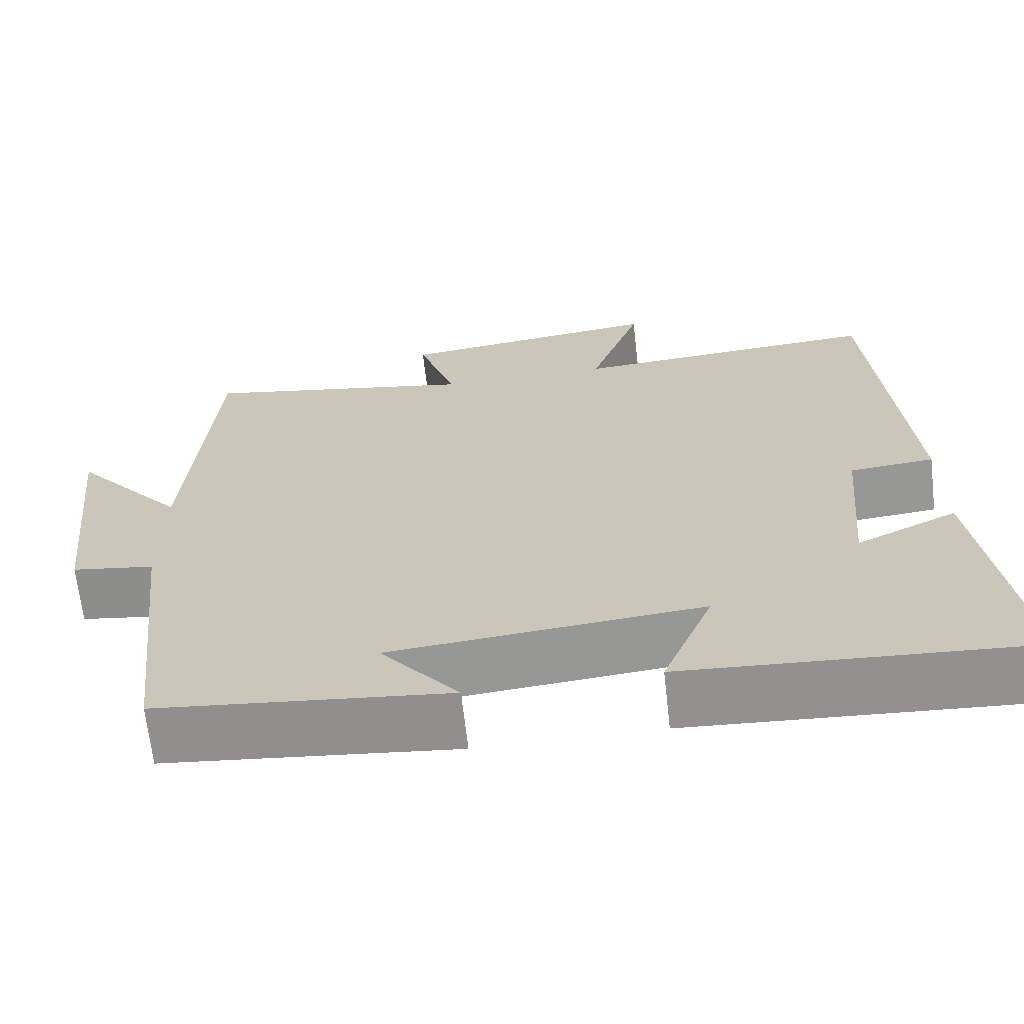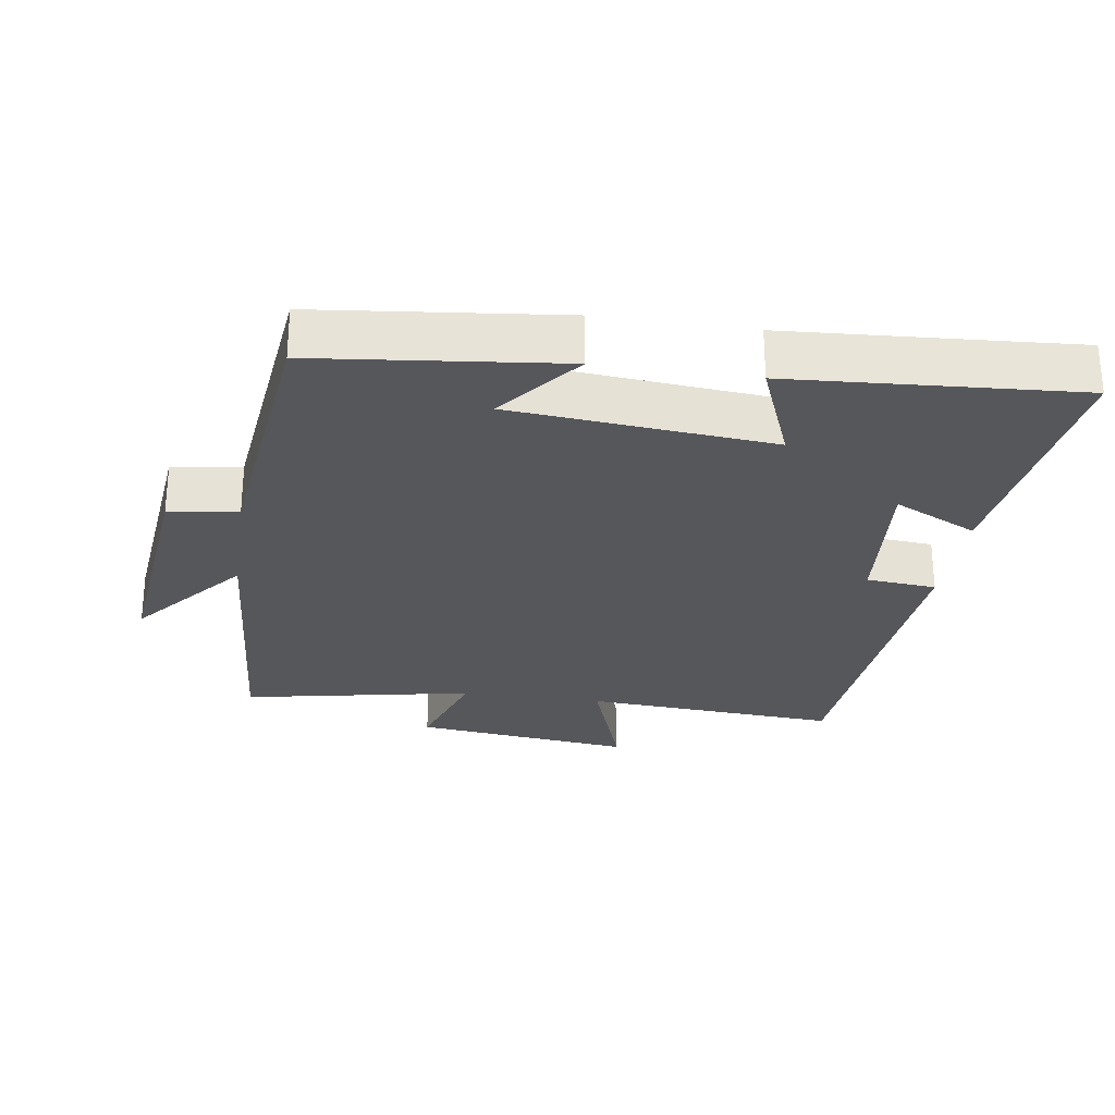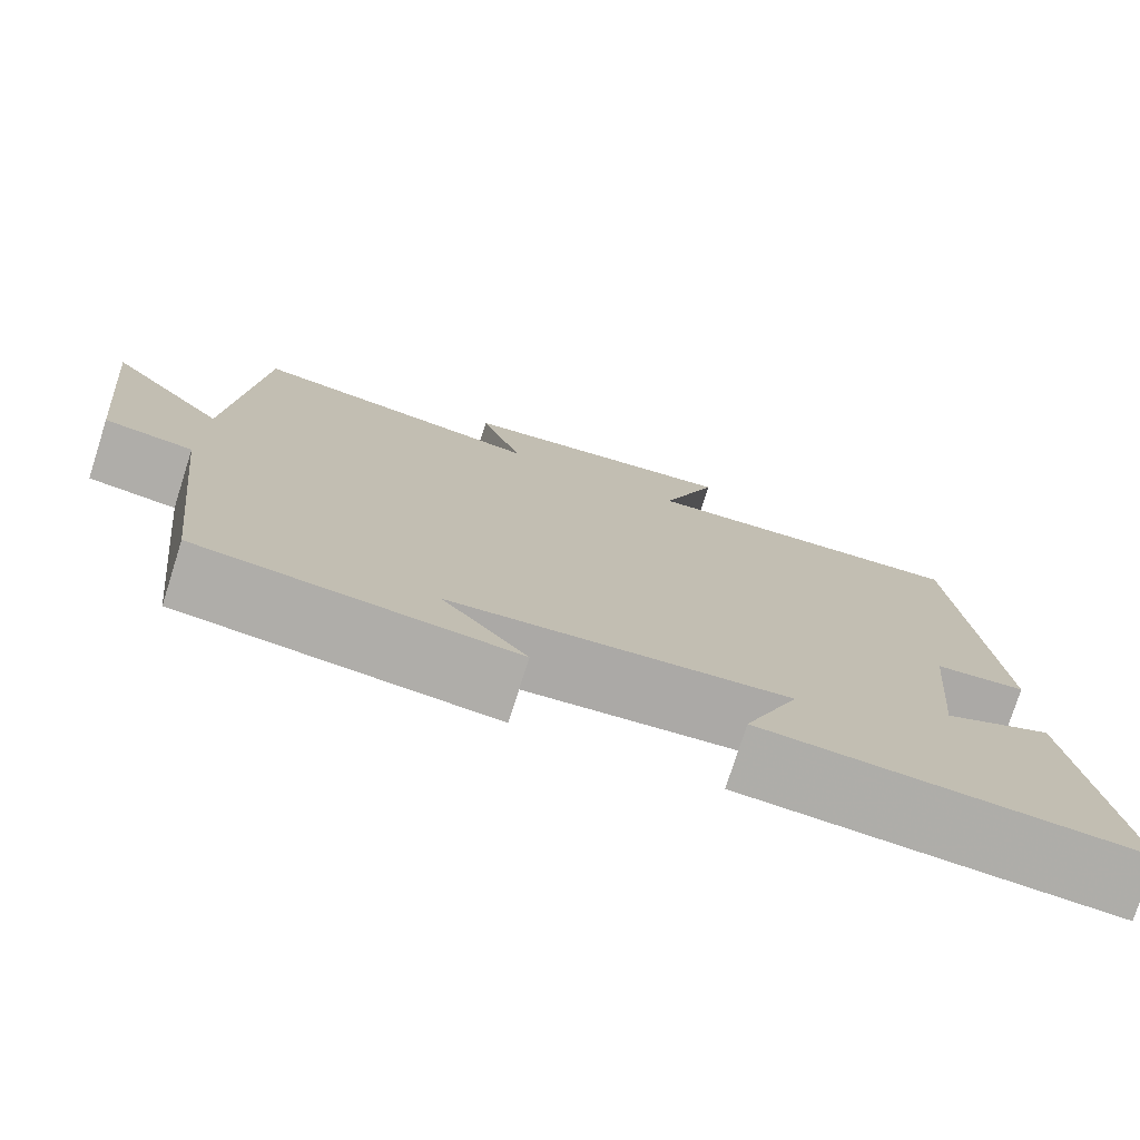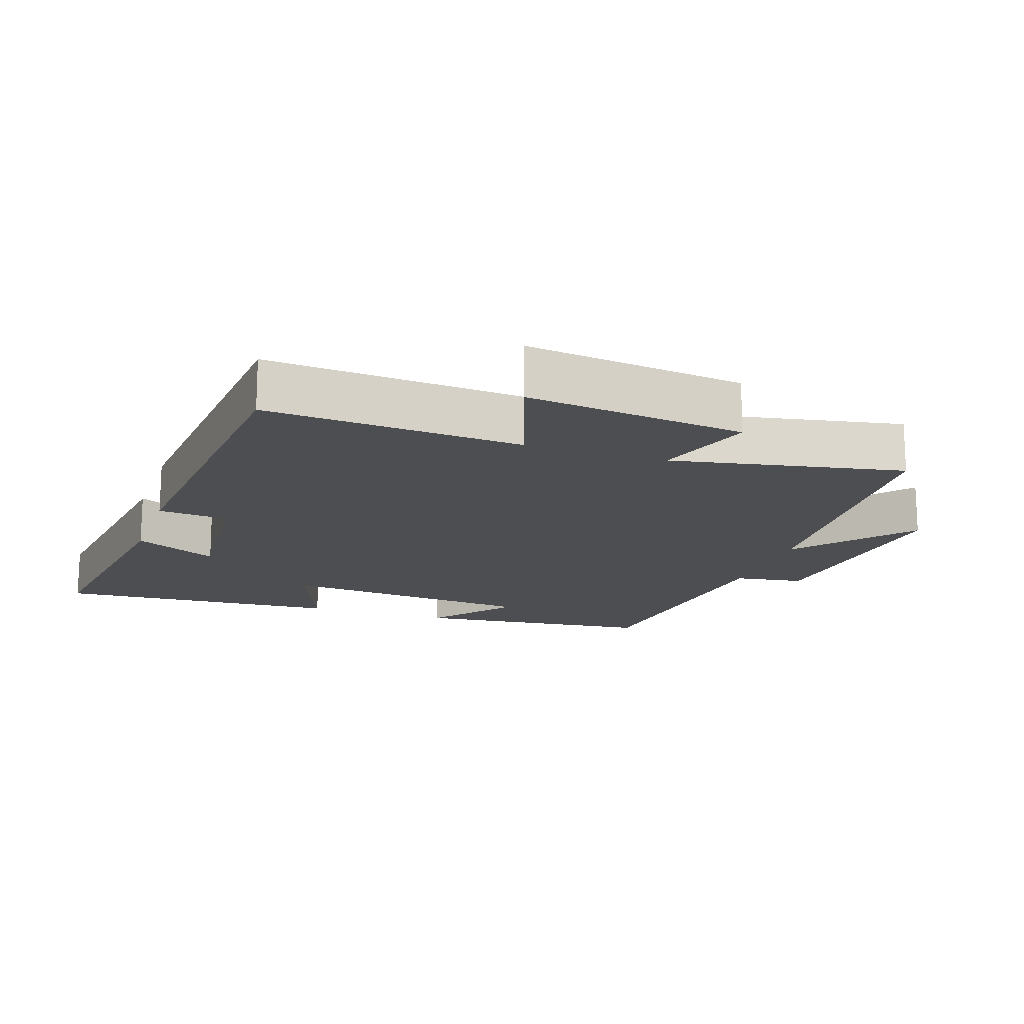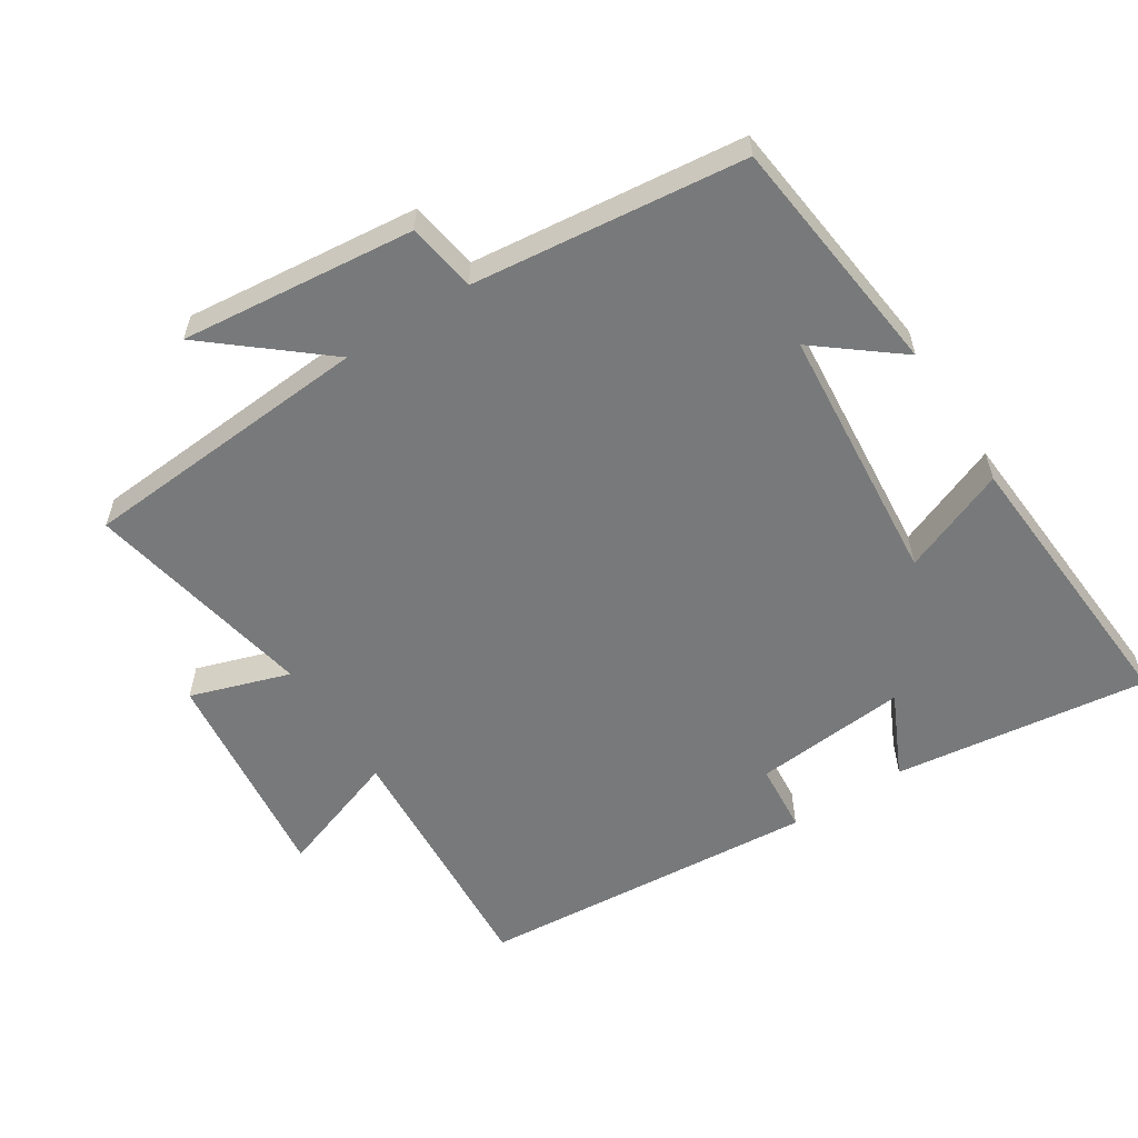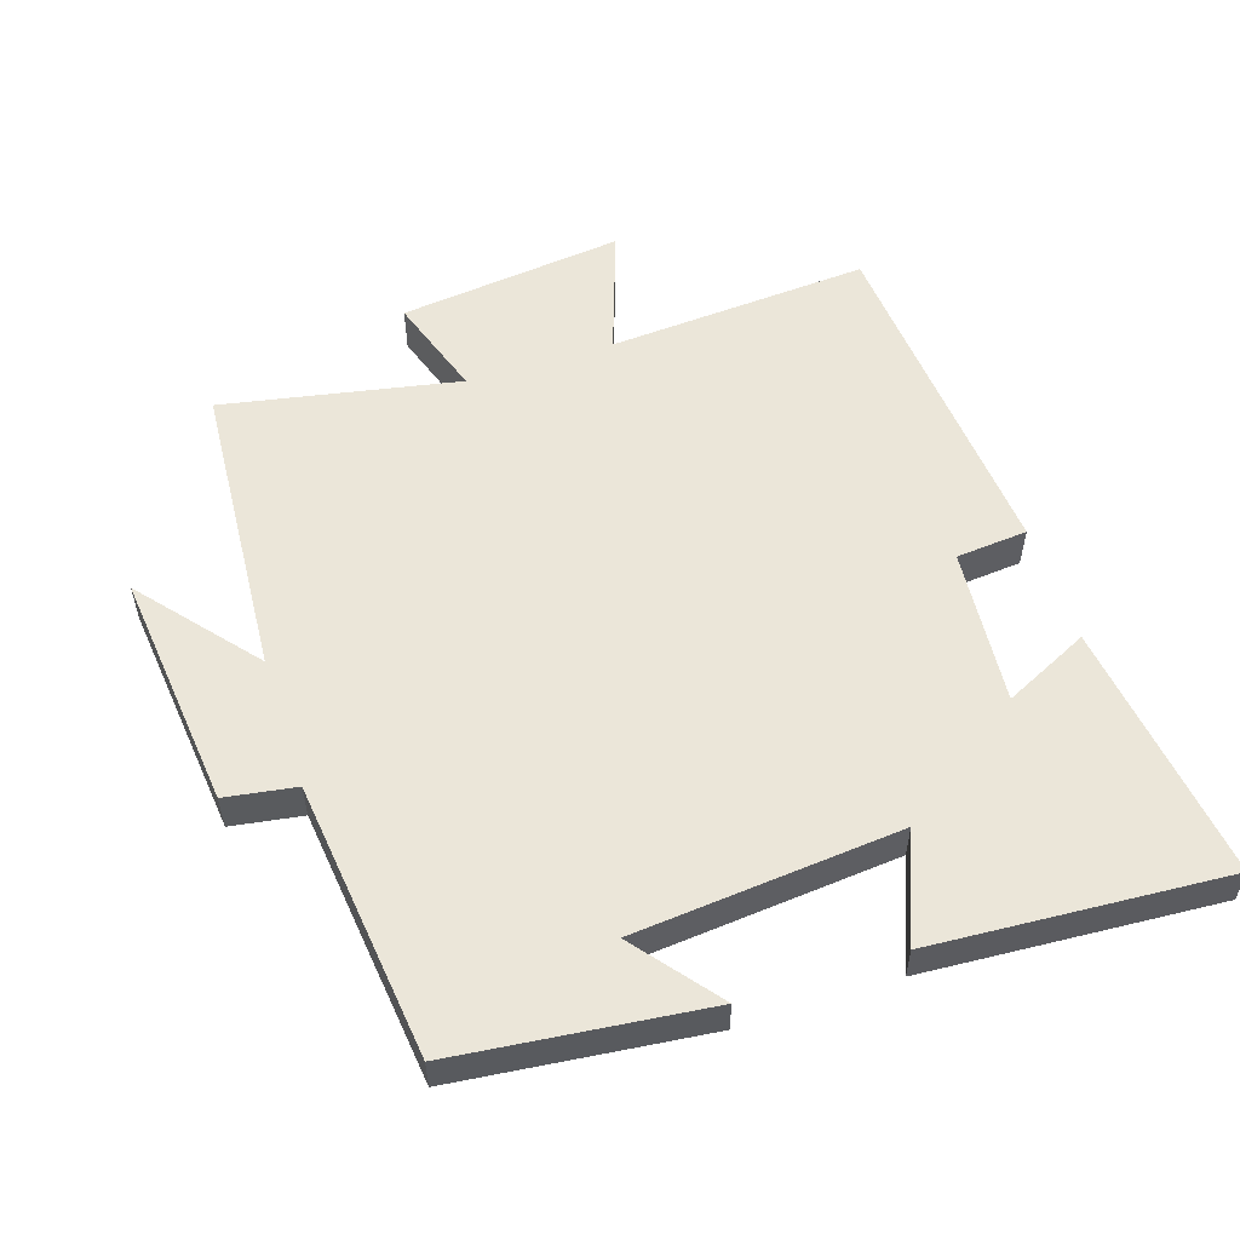
<metadata>
{"format":"obj","ext":"obj","renderer":"f3d","projection":"perspective","resolution":1024,"background":"white","views":[{"elev":-67.1,"azim":-173.5,"up":"+Z"},{"elev":-27.3,"azim":171.5,"up":"+Y"},{"elev":-76.7,"azim":162.4,"up":"+Z"},{"elev":-16.5,"azim":-18.9,"up":"+Y"},{"elev":-57.7,"azim":122.7,"up":"+Y"},{"elev":55.3,"azim":161.9,"up":"+Y"}]}
</metadata>
<code>
v -0.46 0.07 0.525
v -0.083 0.07 0.5
v -0.147 0.07 0.684
v 0.177 0.07 0.646
v 0.129 0.07 0.5
v 0.469 0.07 0.566
v 0.5 0.07 0.134
v 0.638 0.07 0.3
v 0.602 0.07 -0.044
v 0.5 0.07 -0.06
v 0.455 0.07 -0.46
v 0.097 0.07 -0.5
v 0.193 0.07 -0.379
v -0.189 0.07 -0.345
v -0.127 0.07 -0.5
v -0.549 0.07 -0.528
v -0.5 0.07 -0.153
v -0.377 0.07 -0.212
v -0.397 0.07 0.014
v -0.5 0.07 0.023
v -0.46 0 0.525
v -0.083 0 0.5
v -0.147 0 0.684
v 0.177 0 0.646
v 0.129 0 0.5
v 0.469 0 0.566
v 0.5 0 0.134
v 0.638 0 0.3
v 0.602 0 -0.044
v 0.5 0 -0.06
v 0.455 0 -0.46
v 0.097 0 -0.5
v 0.193 0 -0.379
v -0.189 0 -0.345
v -0.127 0 -0.5
v -0.549 0 -0.528
v -0.5 0 -0.153
v -0.377 0 -0.212
v -0.397 0 0.014
v -0.5 0 0.023
f 19 20 1 2
f 18 19 2
f 16 17 18
f 15 16 18
f 14 15 18
f 13 14 18 2
f 10 11 12 13
f 10 13 2
f 7 8 9 10
f 5 6 7 10
f 5 10 2 3
f 3 4 5
f 22 21 40 39
f 22 39 38
f 38 37 36
f 38 36 35
f 38 35 34
f 22 38 34 33
f 33 32 31 30
f 22 33 30
f 30 29 28 27
f 30 27 26 25
f 23 22 30 25
f 25 24 23
f 1 21 22 2
f 2 22 23 3
f 3 23 24 4
f 4 24 25 5
f 5 25 26 6
f 6 26 27 7
f 7 27 28 8
f 8 28 29 9
f 9 29 30 10
f 10 30 31 11
f 11 31 32 12
f 12 32 33 13
f 13 33 34 14
f 14 34 35 15
f 15 35 36 16
f 16 36 37 17
f 17 37 38 18
f 18 38 39 19
f 19 39 40 20
f 20 40 21 1

</code>
